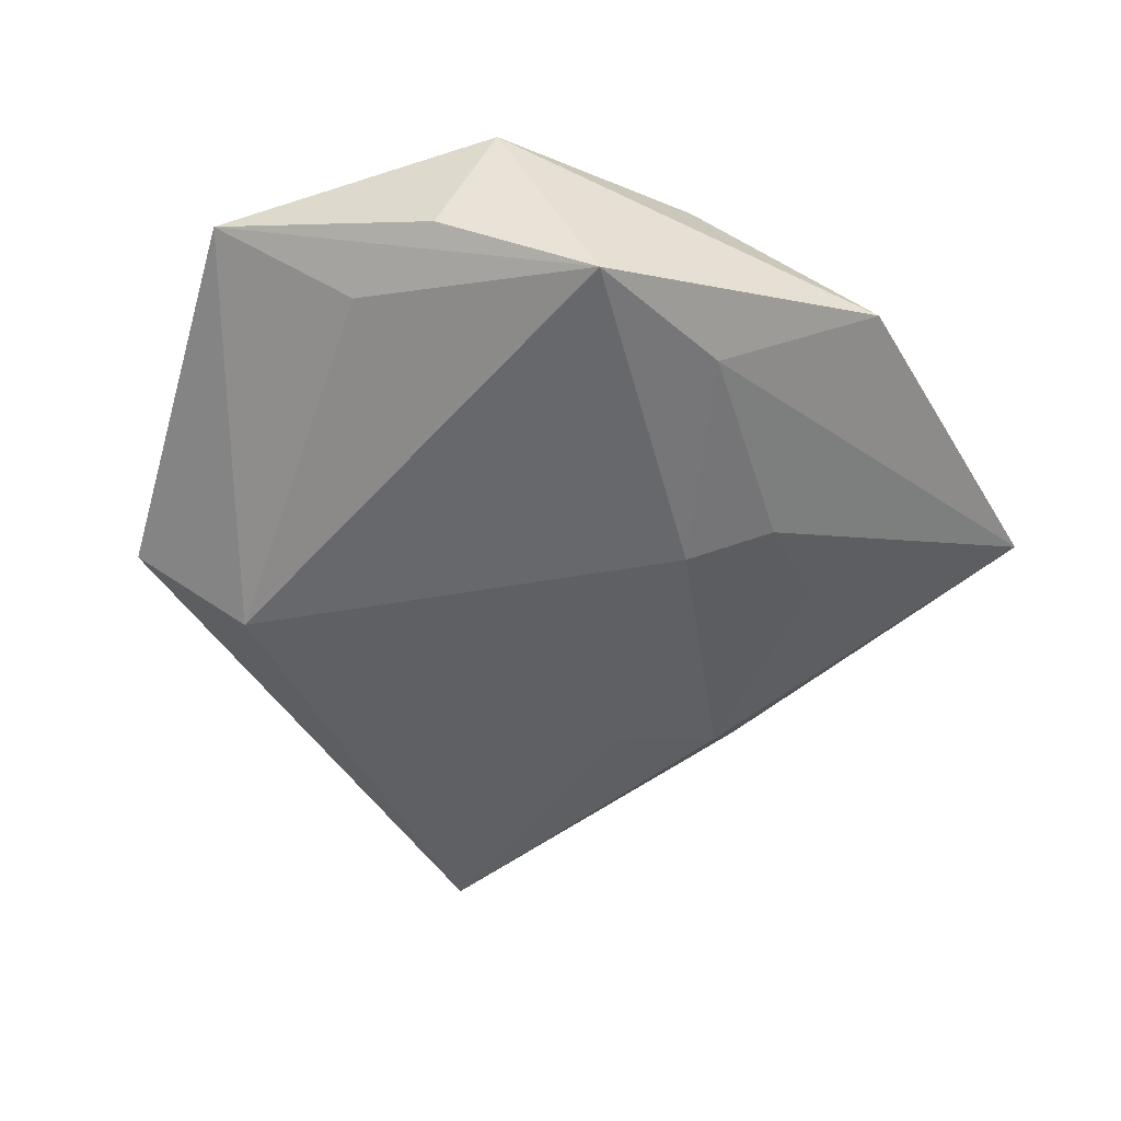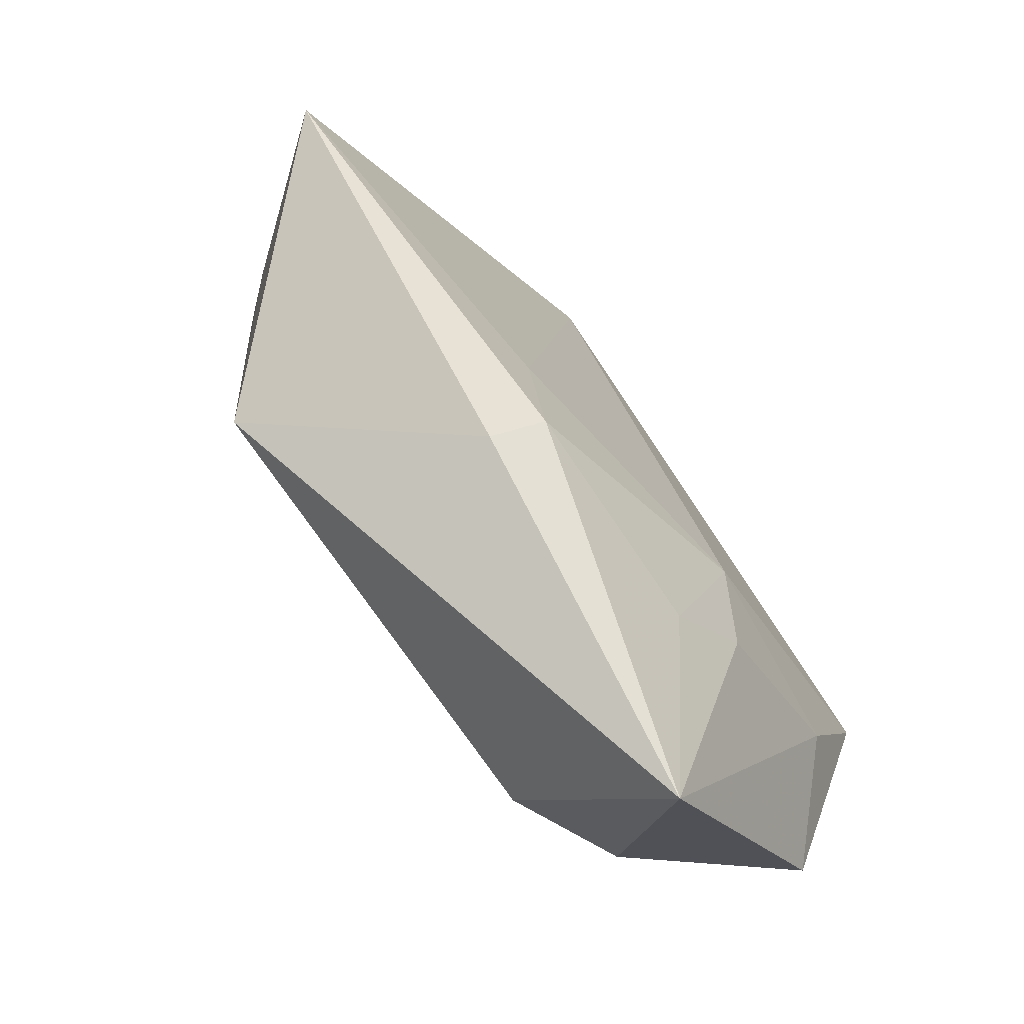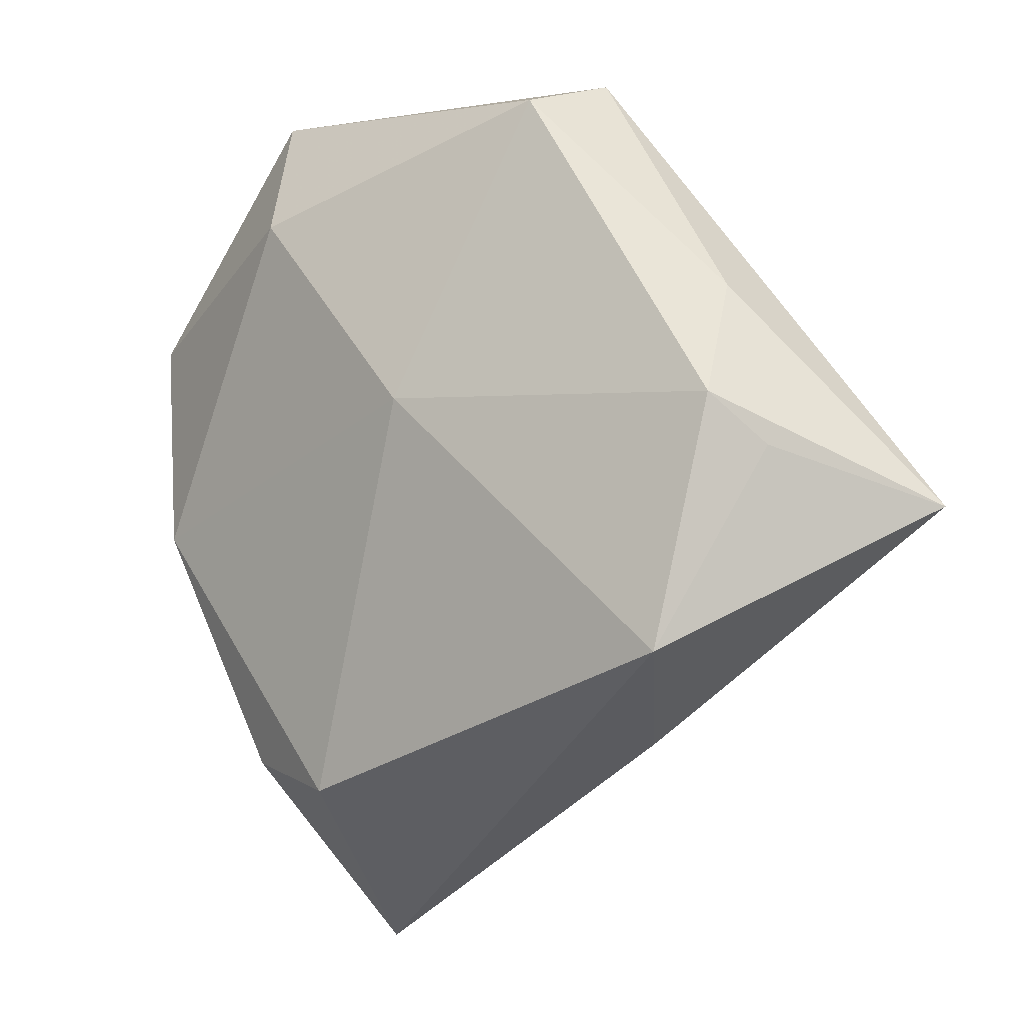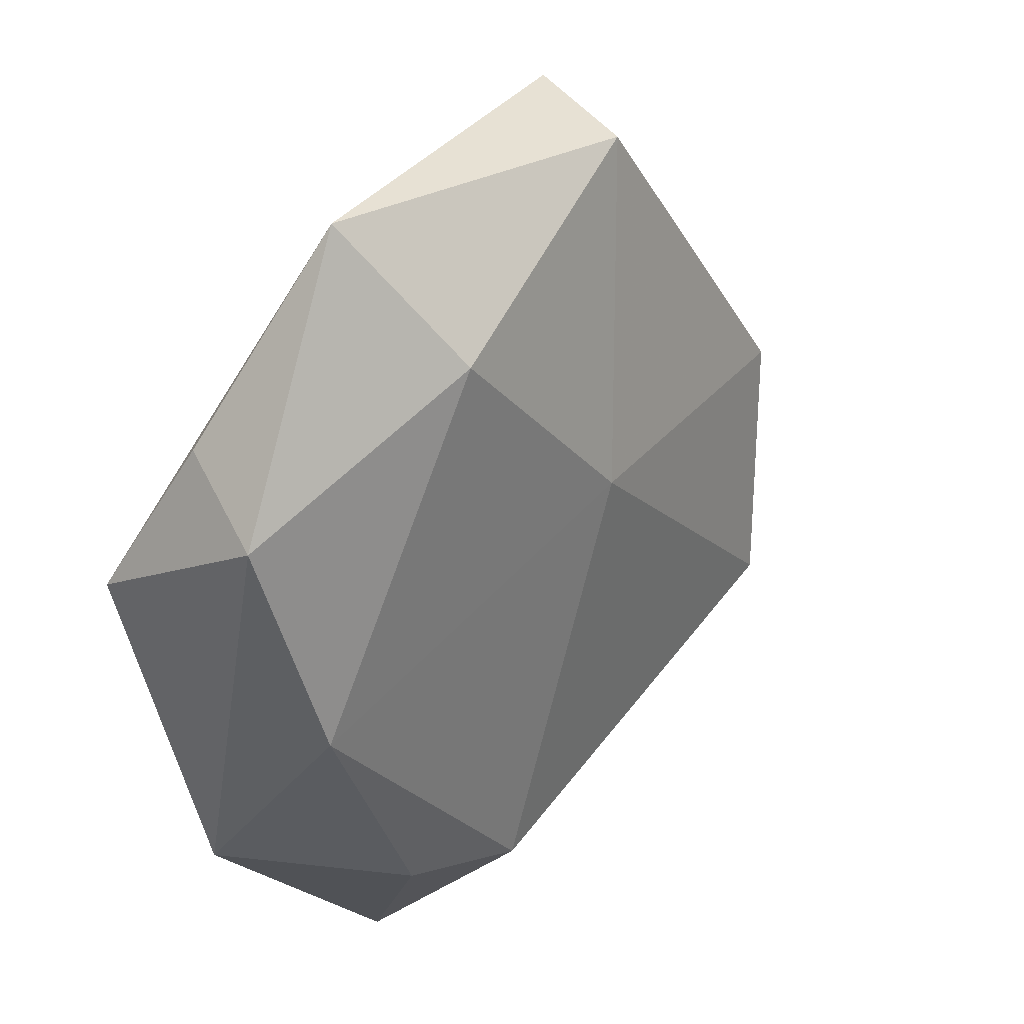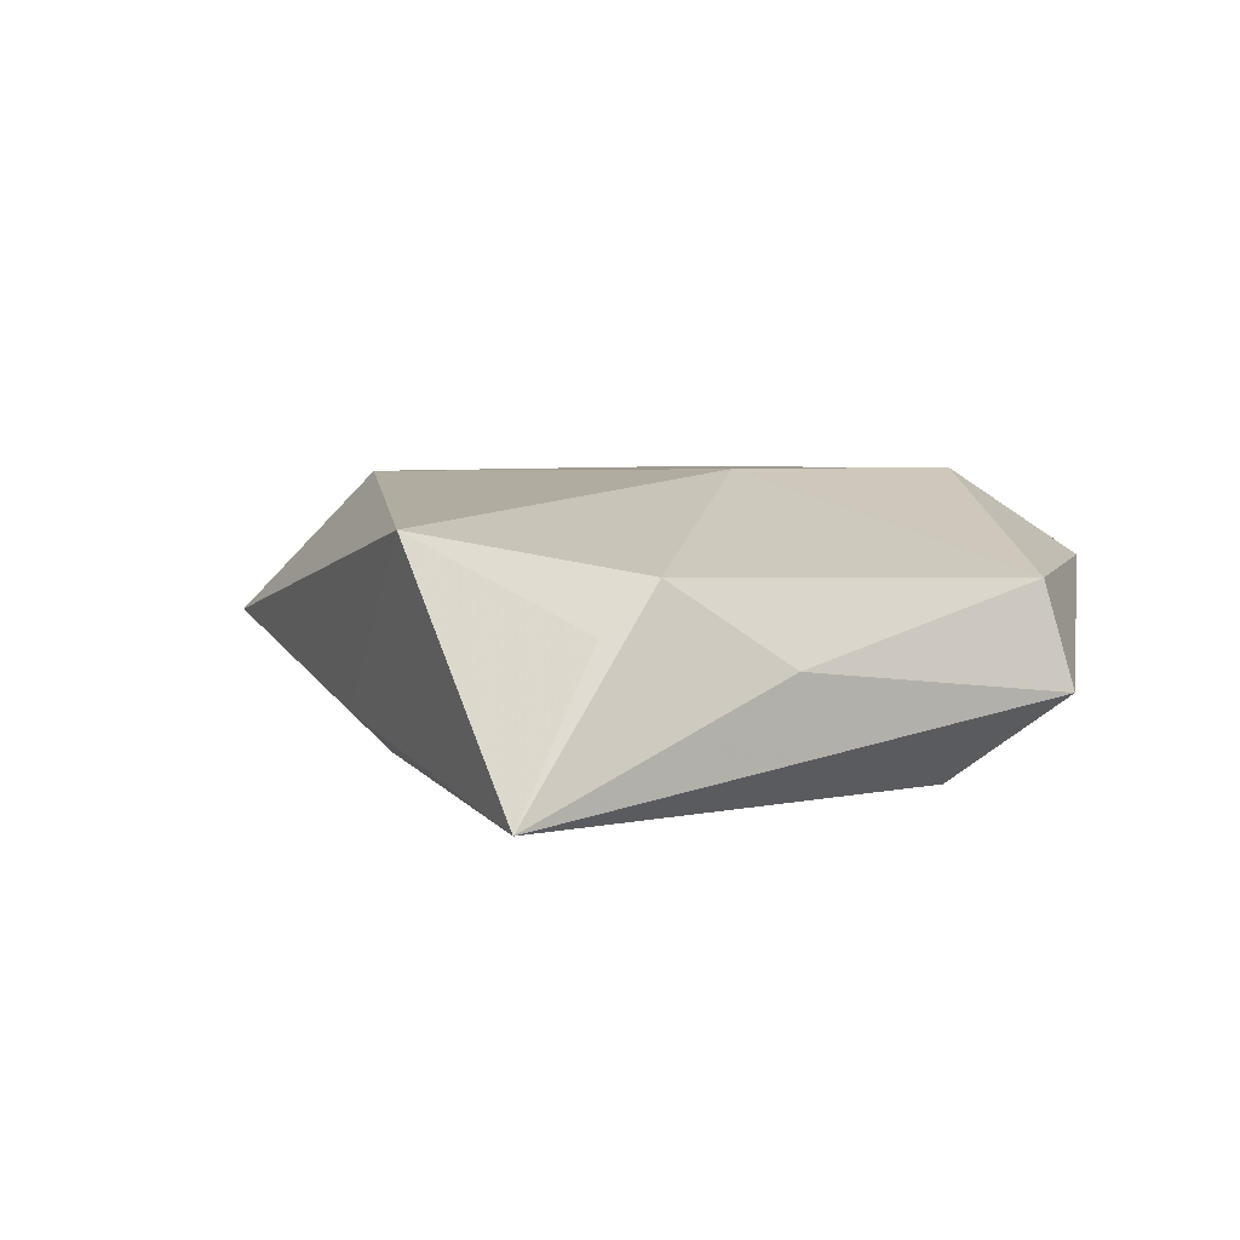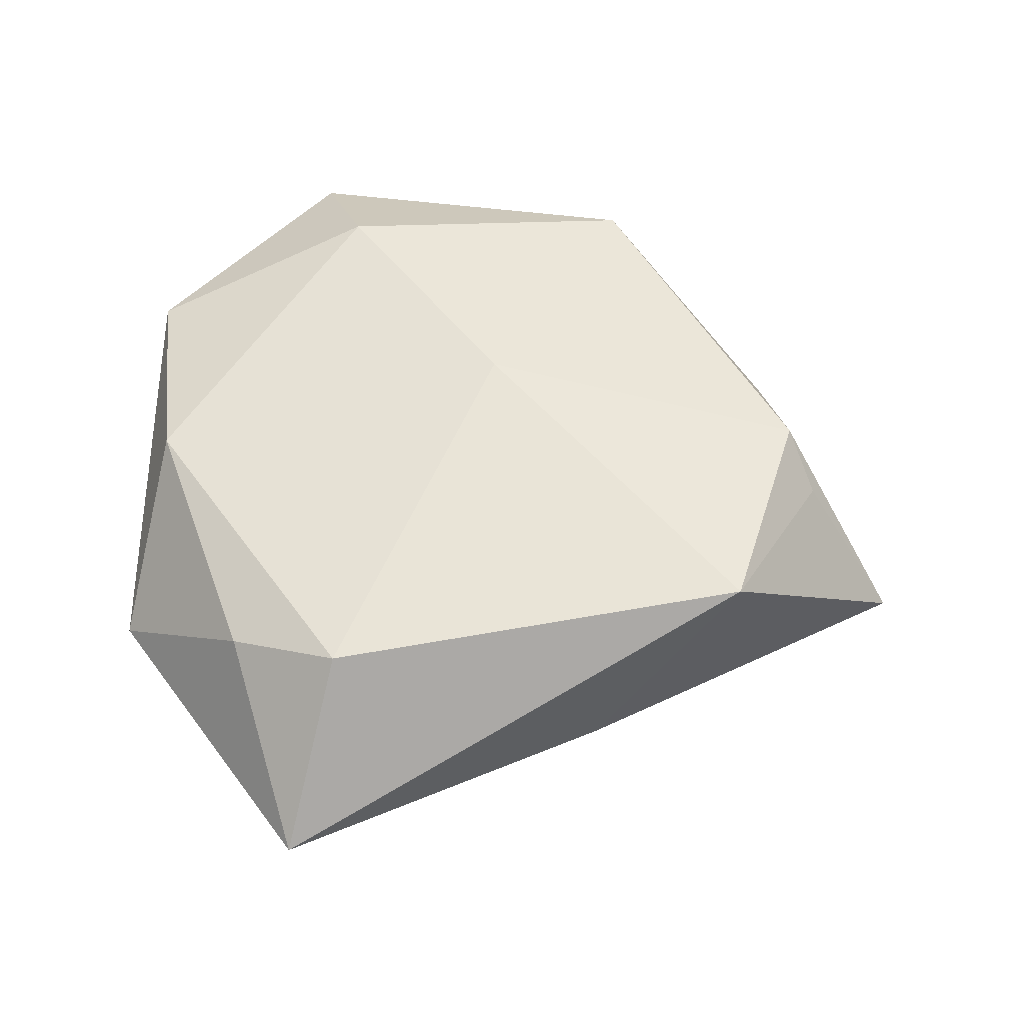
<metadata>
{"format":"obj","ext":"obj","renderer":"f3d","projection":"perspective","resolution":1024,"background":"white","views":[{"elev":-48.8,"azim":-107.0,"up":"+Z"},{"elev":-73.2,"azim":127.4,"up":"+Y"},{"elev":-5.5,"azim":38.8,"up":"+Y"},{"elev":31.8,"azim":-52.9,"up":"+Y"},{"elev":11.2,"azim":99.2,"up":"+Z"},{"elev":56.9,"azim":7.1,"up":"+Z"}]}
</metadata>
<code>
v 0.002693 0.007084 0.01565
v -0.04124 0.01726 0.006434
v -0.01502 -0.02097 -0.01283
v 0.01683 -0.02562 -0.01207
v 0.01967 -0.02913 -0.007352
v 0.01327 0.02972 -0.014
v -0.0365 0.02217 -0.004347
v -0.02271 -0.03122 0.008926
v -0.01771 0.02847 0.01353
v -0.006586 -0.02851 -0.01097
v -0.02445 0.04268 0.003142
v -0.03353 -0.008255 -0.01163
v 0.05385 -0.005557 -0.009497
v -0.01065 -0.01259 -0.01526
v 0.01437 0.03895 0.007322
v -0.04137 0.006656 -0.01249
v -0.01036 -0.03414 0.01276
v 0.03563 0.01733 0.001842
v -0.03596 -0.005444 0.01043
v 0.03921 0.005123 0.0108
v 0.04286 3.105e-05 0.005832
v -0.02616 0.02779 -0.00576
v 0.03463 -0.02024 0.01372
v 0.01647 0.04227 -0.003514
v -0.0385 -0.02435 -0.003897
v -0.01385 -0.0506 -0.003908
v 0.02001 -0.01481 -0.01249
f 26 23 17
f 11 15 24
f 9 15 11
f 1 17 23
f 1 15 9
f 26 17 8
f 20 1 23
f 15 1 20
f 16 11 22
f 9 11 2
f 16 14 12
f 23 13 21
f 21 20 23
f 13 20 21
f 18 20 13
f 18 13 24
f 24 15 18
f 15 20 18
f 7 11 16
f 16 2 7
f 7 2 11
f 25 2 16
f 26 8 25
f 25 12 26
f 16 12 25
f 19 8 17
f 9 2 19
f 19 25 8
f 2 25 19
f 19 1 9
f 17 1 19
f 26 4 5
f 5 4 13
f 5 23 26
f 5 13 23
f 10 4 26
f 14 4 10
f 13 4 27
f 27 4 14
f 26 12 3
f 3 12 14
f 3 10 26
f 14 10 3
f 6 14 16
f 16 22 6
f 13 27 6
f 6 27 14
f 24 13 6
f 6 11 24
f 6 22 11

</code>
